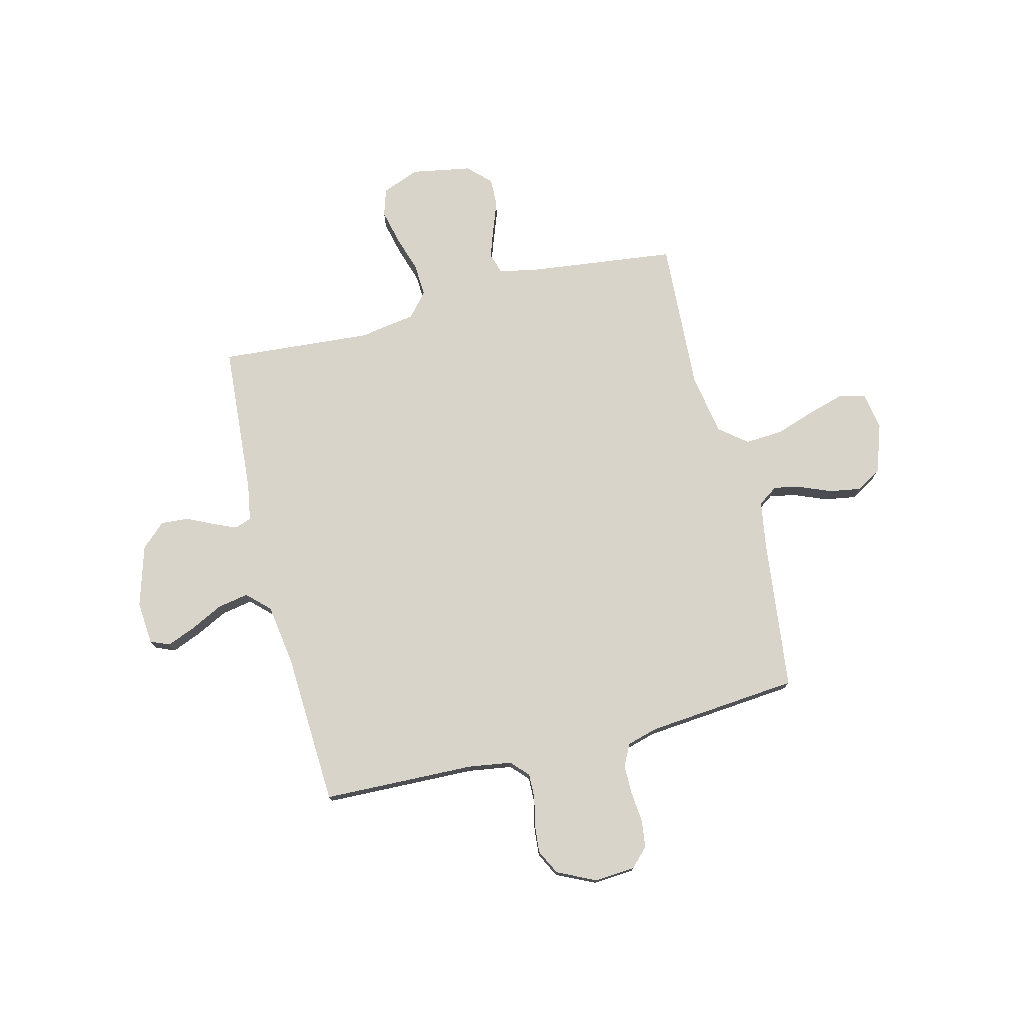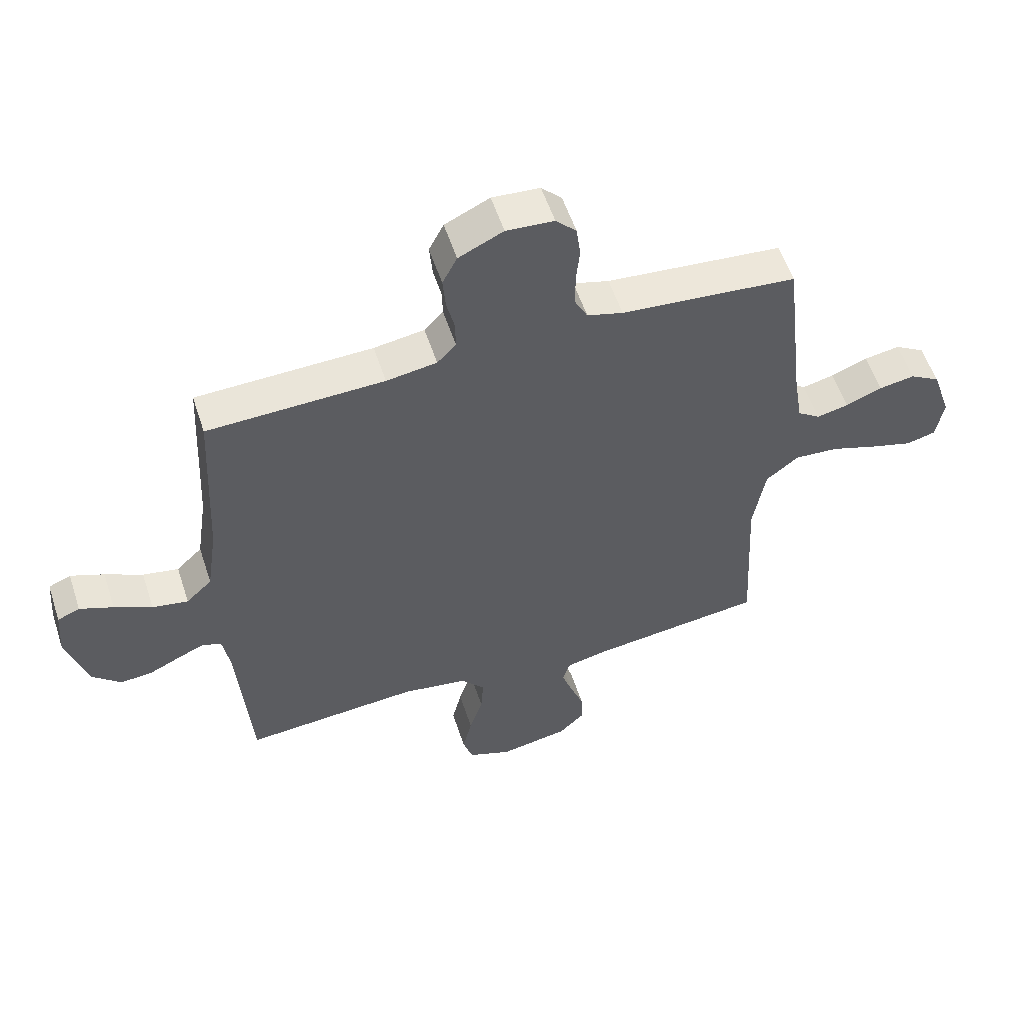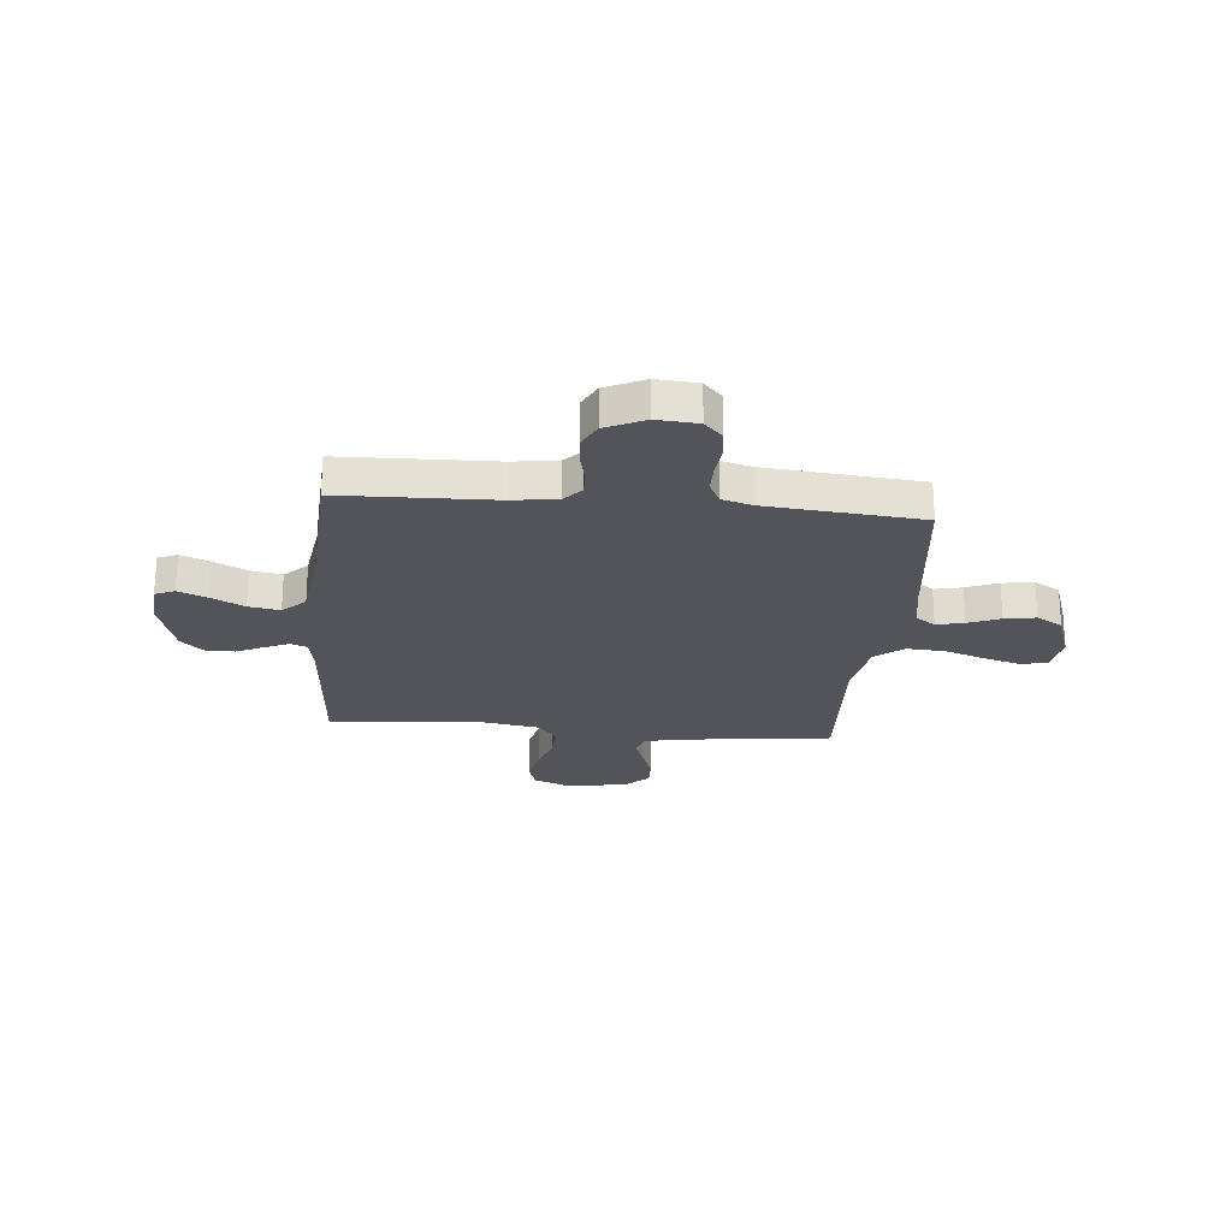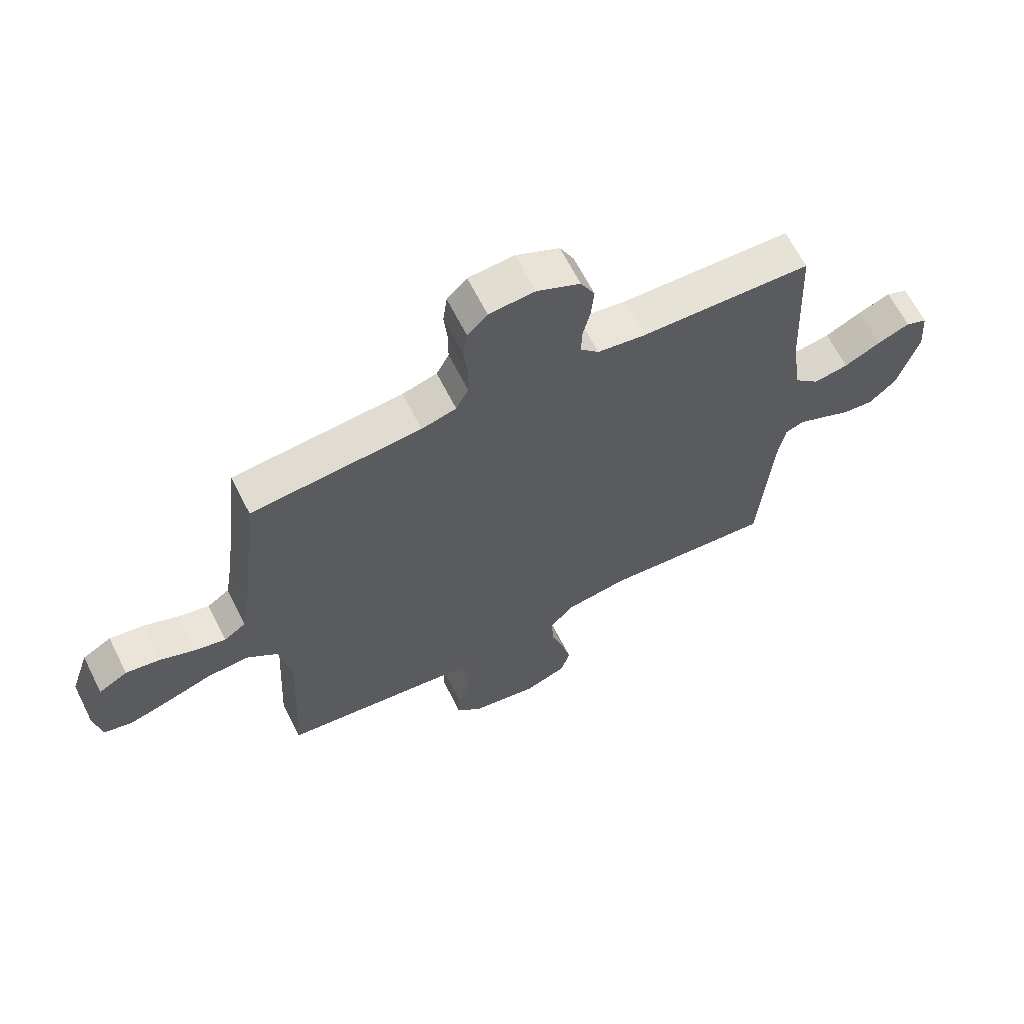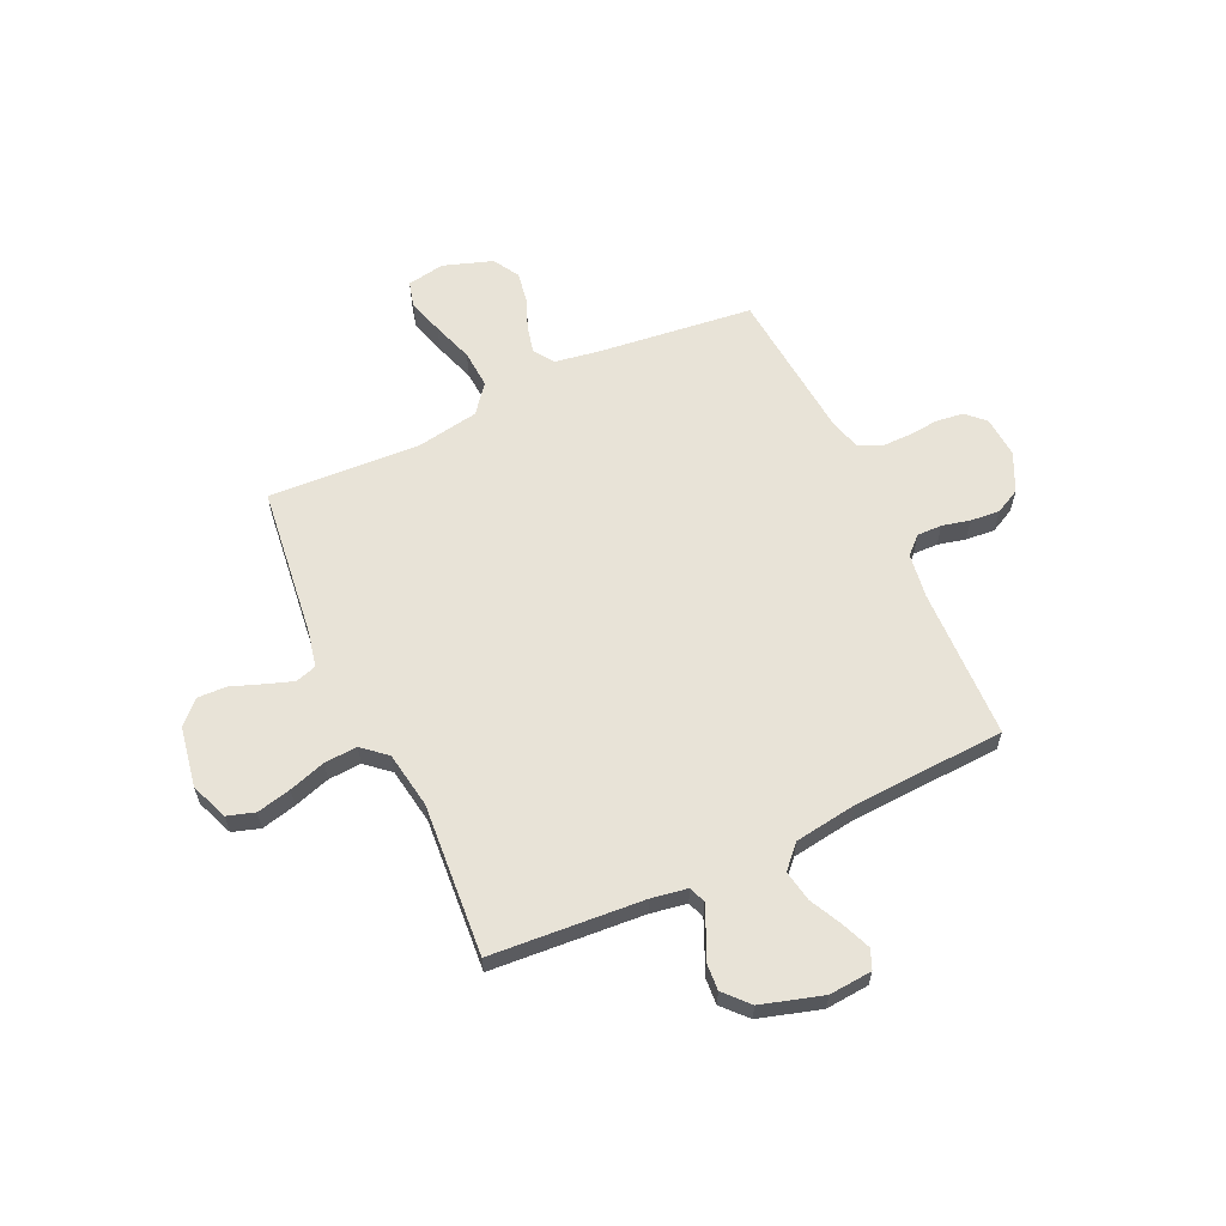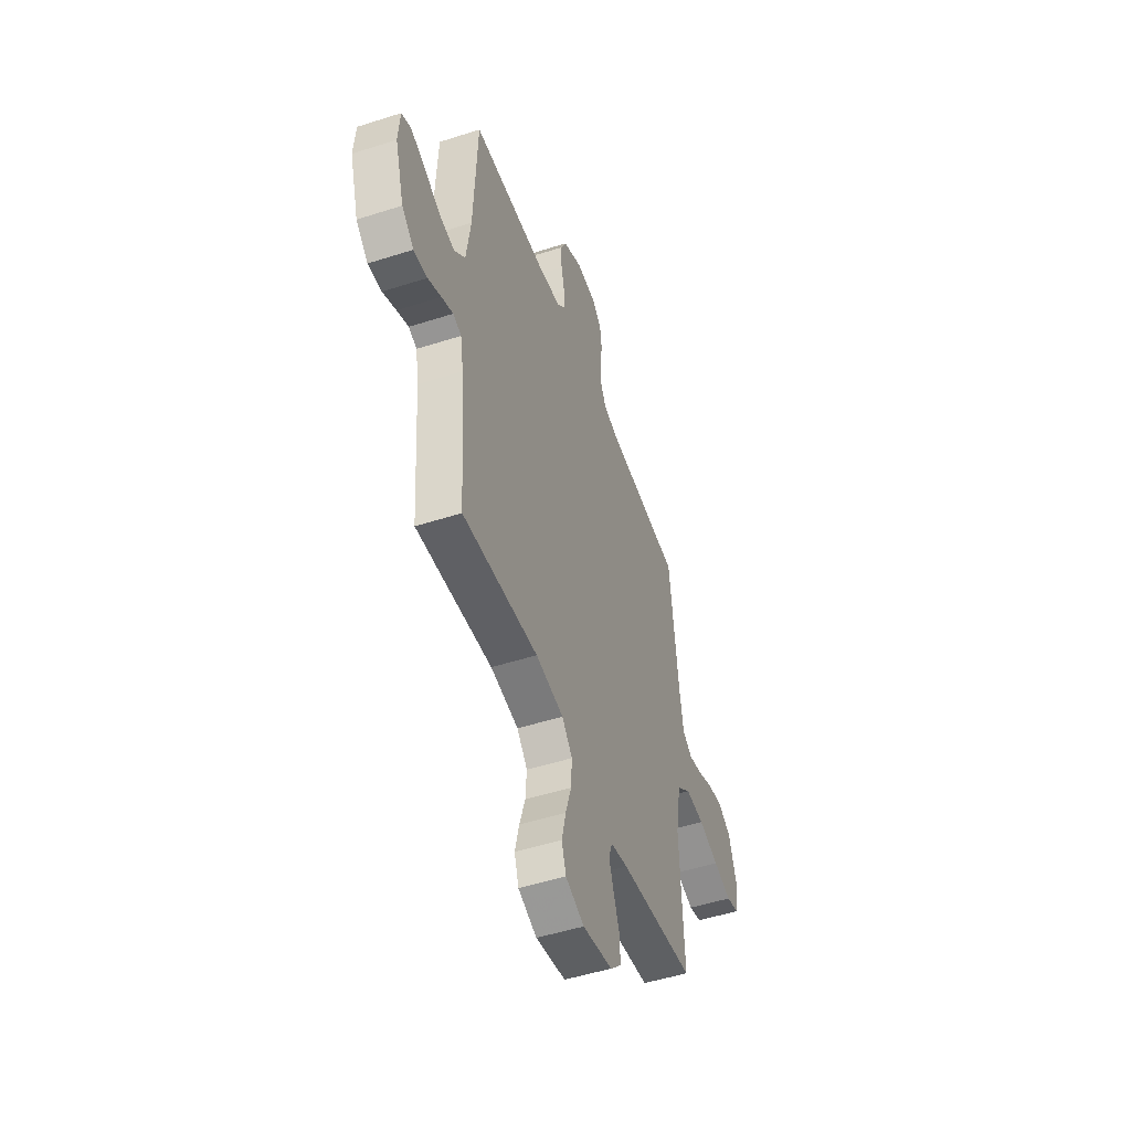
<metadata>
{"format":"obj","ext":"obj","renderer":"f3d","projection":"perspective","resolution":1024,"background":"white","views":[{"elev":75.7,"azim":-14.0,"up":"+Y"},{"elev":55.8,"azim":-18.1,"up":"+Z"},{"elev":-23.8,"azim":-5.3,"up":"+Y"},{"elev":64.7,"azim":153.3,"up":"+Z"},{"elev":61.5,"azim":-114.9,"up":"+Y"},{"elev":-49.8,"azim":-70.5,"up":"+Z"}]}
</metadata>
<code>
v -0.5 0.07 -0.5
v -0.522 0.07 -0.2
v -0.534 0.07 -0.128
v -0.567 0.07 -0.116
v -0.613 0.07 -0.136
v -0.666 0.07 -0.161
v -0.72 0.07 -0.165
v -0.768 0.07 -0.121
v -0.804 0.07 0
v -0.797 0.07 0.085
v -0.759 0.07 0.101
v -0.702 0.07 0.078
v -0.638 0.07 0.046
v -0.577 0.07 0.035
v -0.533 0.07 0.077
v -0.515 0.07 0.2
v -0.5 0.07 0.5
v -0.2 0.07 0.509
v -0.114 0.07 0.522
v -0.082 0.07 0.556
v -0.083 0.07 0.605
v -0.096 0.07 0.66
v -0.101 0.07 0.717
v -0.076 0.07 0.766
v 0 0.07 0.802
v 0.081 0.07 0.796
v 0.116 0.07 0.76
v 0.123 0.07 0.706
v 0.117 0.07 0.645
v 0.117 0.07 0.587
v 0.139 0.07 0.544
v 0.2 0.07 0.527
v 0.5 0.07 0.5
v 0.535 0.07 0.2
v 0.55 0.07 0.107
v 0.589 0.07 0.08
v 0.643 0.07 0.092
v 0.705 0.07 0.117
v 0.766 0.07 0.127
v 0.817 0.07 0.097
v 0.85 0.07 0
v 0.837 0.07 -0.074
v 0.787 0.07 -0.087
v 0.715 0.07 -0.066
v 0.635 0.07 -0.039
v 0.56 0.07 -0.034
v 0.505 0.07 -0.078
v 0.484 0.07 -0.2
v 0.5 0.07 -0.5
v 0.2 0.07 -0.536
v 0.131 0.07 -0.551
v 0.118 0.07 -0.592
v 0.137 0.07 -0.647
v 0.16 0.07 -0.709
v 0.162 0.07 -0.766
v 0.118 0.07 -0.809
v 0 0.07 -0.83
v -0.074 0.07 -0.801
v -0.091 0.07 -0.747
v -0.075 0.07 -0.679
v -0.052 0.07 -0.607
v -0.048 0.07 -0.542
v -0.089 0.07 -0.495
v -0.2 0.07 -0.477
v -0.5 0 -0.5
v -0.522 0 -0.2
v -0.534 0 -0.128
v -0.567 0 -0.116
v -0.613 0 -0.136
v -0.666 0 -0.161
v -0.72 0 -0.165
v -0.768 0 -0.121
v -0.804 0 0
v -0.797 0 0.085
v -0.759 0 0.101
v -0.702 0 0.078
v -0.638 0 0.046
v -0.577 0 0.035
v -0.533 0 0.077
v -0.515 0 0.2
v -0.5 0 0.5
v -0.2 0 0.509
v -0.114 0 0.522
v -0.082 0 0.556
v -0.083 0 0.605
v -0.096 0 0.66
v -0.101 0 0.717
v -0.076 0 0.766
v 0 0 0.802
v 0.081 0 0.796
v 0.116 0 0.76
v 0.123 0 0.706
v 0.117 0 0.645
v 0.117 0 0.587
v 0.139 0 0.544
v 0.2 0 0.527
v 0.5 0 0.5
v 0.535 0 0.2
v 0.55 0 0.107
v 0.589 0 0.08
v 0.643 0 0.092
v 0.705 0 0.117
v 0.766 0 0.127
v 0.817 0 0.097
v 0.85 0 0
v 0.837 0 -0.074
v 0.787 0 -0.087
v 0.715 0 -0.066
v 0.635 0 -0.039
v 0.56 0 -0.034
v 0.505 0 -0.078
v 0.484 0 -0.2
v 0.5 0 -0.5
v 0.2 0 -0.536
v 0.131 0 -0.551
v 0.118 0 -0.592
v 0.137 0 -0.647
v 0.16 0 -0.709
v 0.162 0 -0.766
v 0.118 0 -0.809
v 0 0 -0.83
v -0.074 0 -0.801
v -0.091 0 -0.747
v -0.075 0 -0.679
v -0.052 0 -0.607
v -0.048 0 -0.542
v -0.089 0 -0.495
v -0.2 0 -0.477
f 58 59 60 61
f 56 57 58 61
f 56 61 62
f 53 54 55 56
f 52 53 56 62
f 51 52 62 63
f 48 49 50
f 47 48 50 51
f 42 43 44 45
f 40 41 42 45
f 40 45 46
f 37 38 39 40
f 36 37 40 46
f 35 36 46 47
f 32 33 34
f 31 32 34 35
f 26 27 28 29
f 26 29 30
f 25 26 30
f 24 25 30 31
f 21 22 23 24
f 20 21 24 31
f 16 17 18
f 15 16 18 19
f 10 11 12 13
f 8 9 10 13
f 8 13 14
f 5 6 7 8
f 4 5 8 14
f 3 4 14 15
f 64 1 2
f 63 64 2 3
f 19 20 31 35
f 35 47 51 63
f 19 35 63
f 3 15 19 63
f 125 124 123 122
f 125 122 121 120
f 126 125 120
f 120 119 118 117
f 126 120 117 116
f 127 126 116 115
f 114 113 112
f 115 114 112 111
f 109 108 107 106
f 109 106 105 104
f 110 109 104
f 104 103 102 101
f 110 104 101 100
f 111 110 100 99
f 98 97 96
f 99 98 96 95
f 93 92 91 90
f 94 93 90
f 94 90 89
f 95 94 89 88
f 88 87 86 85
f 95 88 85 84
f 82 81 80
f 83 82 80 79
f 77 76 75 74
f 77 74 73 72
f 78 77 72
f 72 71 70 69
f 78 72 69 68
f 79 78 68 67
f 66 65 128
f 67 66 128 127
f 99 95 84 83
f 127 115 111 99
f 127 99 83
f 127 83 79 67
f 1 65 66 2
f 2 66 67 3
f 3 67 68 4
f 4 68 69 5
f 5 69 70 6
f 6 70 71 7
f 7 71 72 8
f 8 72 73 9
f 9 73 74 10
f 10 74 75 11
f 11 75 76 12
f 12 76 77 13
f 13 77 78 14
f 14 78 79 15
f 15 79 80 16
f 16 80 81 17
f 17 81 82 18
f 18 82 83 19
f 19 83 84 20
f 20 84 85 21
f 21 85 86 22
f 22 86 87 23
f 23 87 88 24
f 24 88 89 25
f 25 89 90 26
f 26 90 91 27
f 27 91 92 28
f 28 92 93 29
f 29 93 94 30
f 30 94 95 31
f 31 95 96 32
f 32 96 97 33
f 33 97 98 34
f 34 98 99 35
f 35 99 100 36
f 36 100 101 37
f 37 101 102 38
f 38 102 103 39
f 39 103 104 40
f 40 104 105 41
f 41 105 106 42
f 42 106 107 43
f 43 107 108 44
f 44 108 109 45
f 45 109 110 46
f 46 110 111 47
f 47 111 112 48
f 48 112 113 49
f 49 113 114 50
f 50 114 115 51
f 51 115 116 52
f 52 116 117 53
f 53 117 118 54
f 54 118 119 55
f 55 119 120 56
f 56 120 121 57
f 57 121 122 58
f 58 122 123 59
f 59 123 124 60
f 60 124 125 61
f 61 125 126 62
f 62 126 127 63
f 63 127 128 64
f 64 128 65 1

</code>
